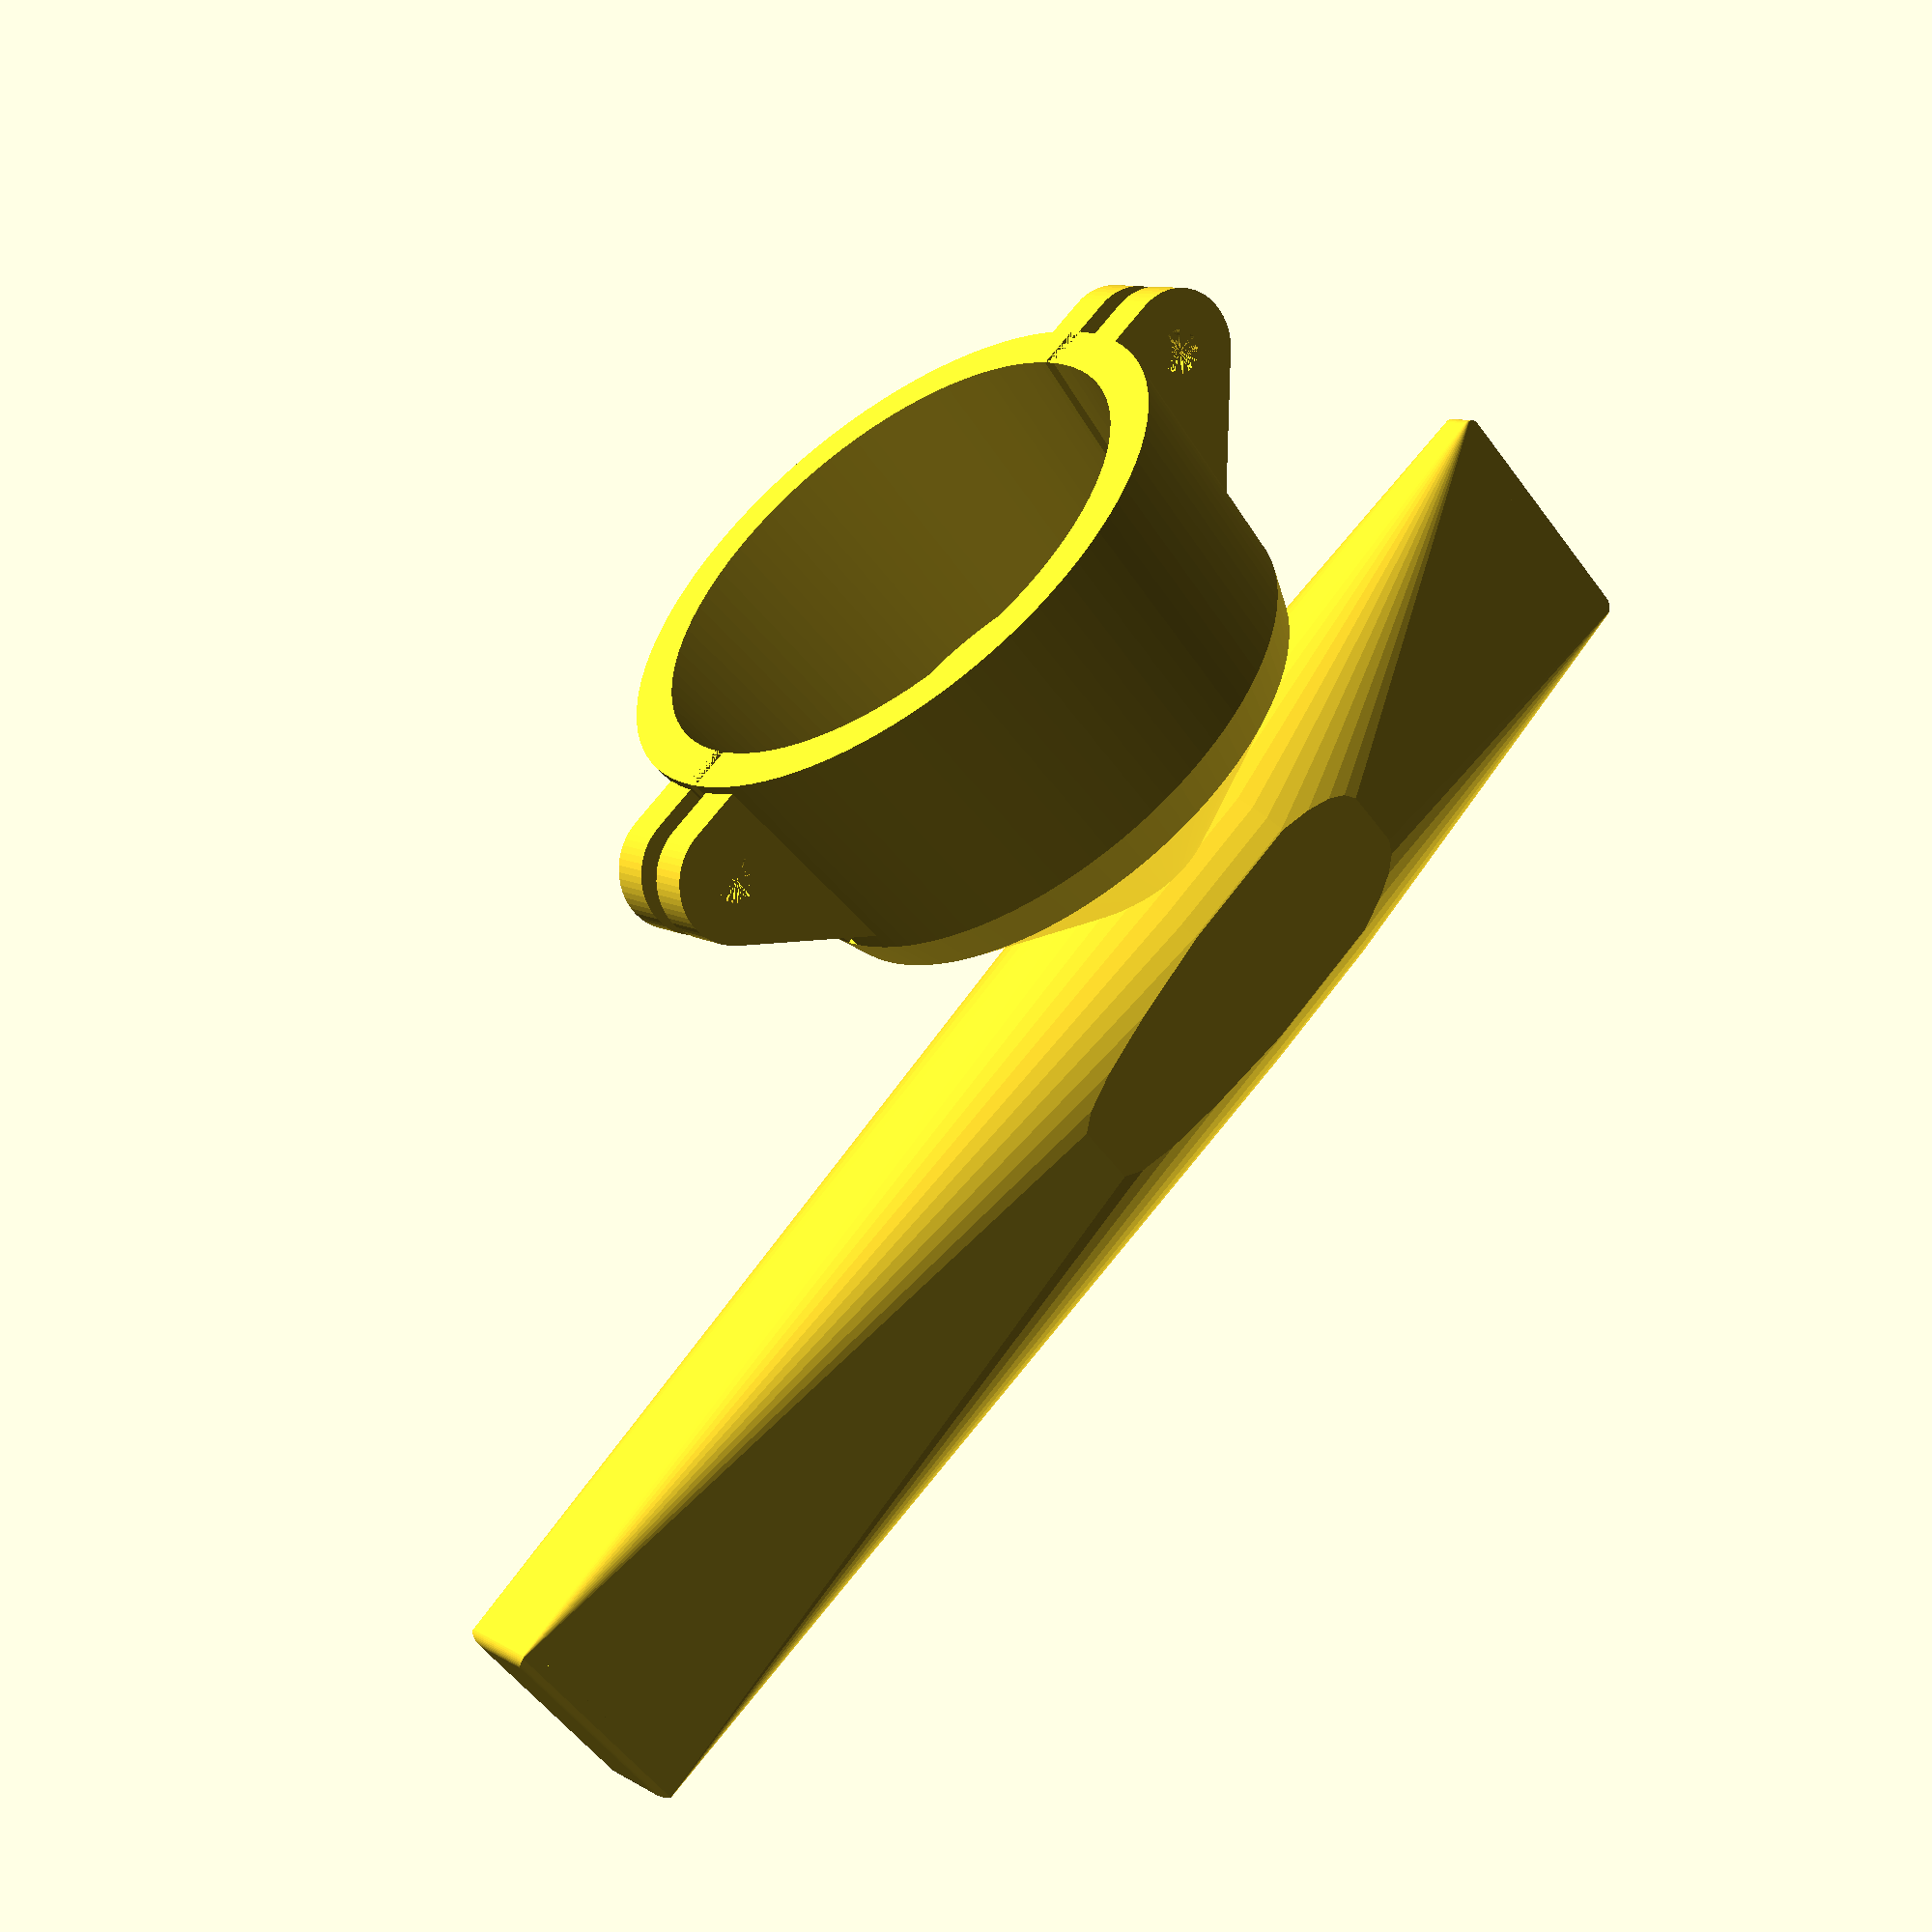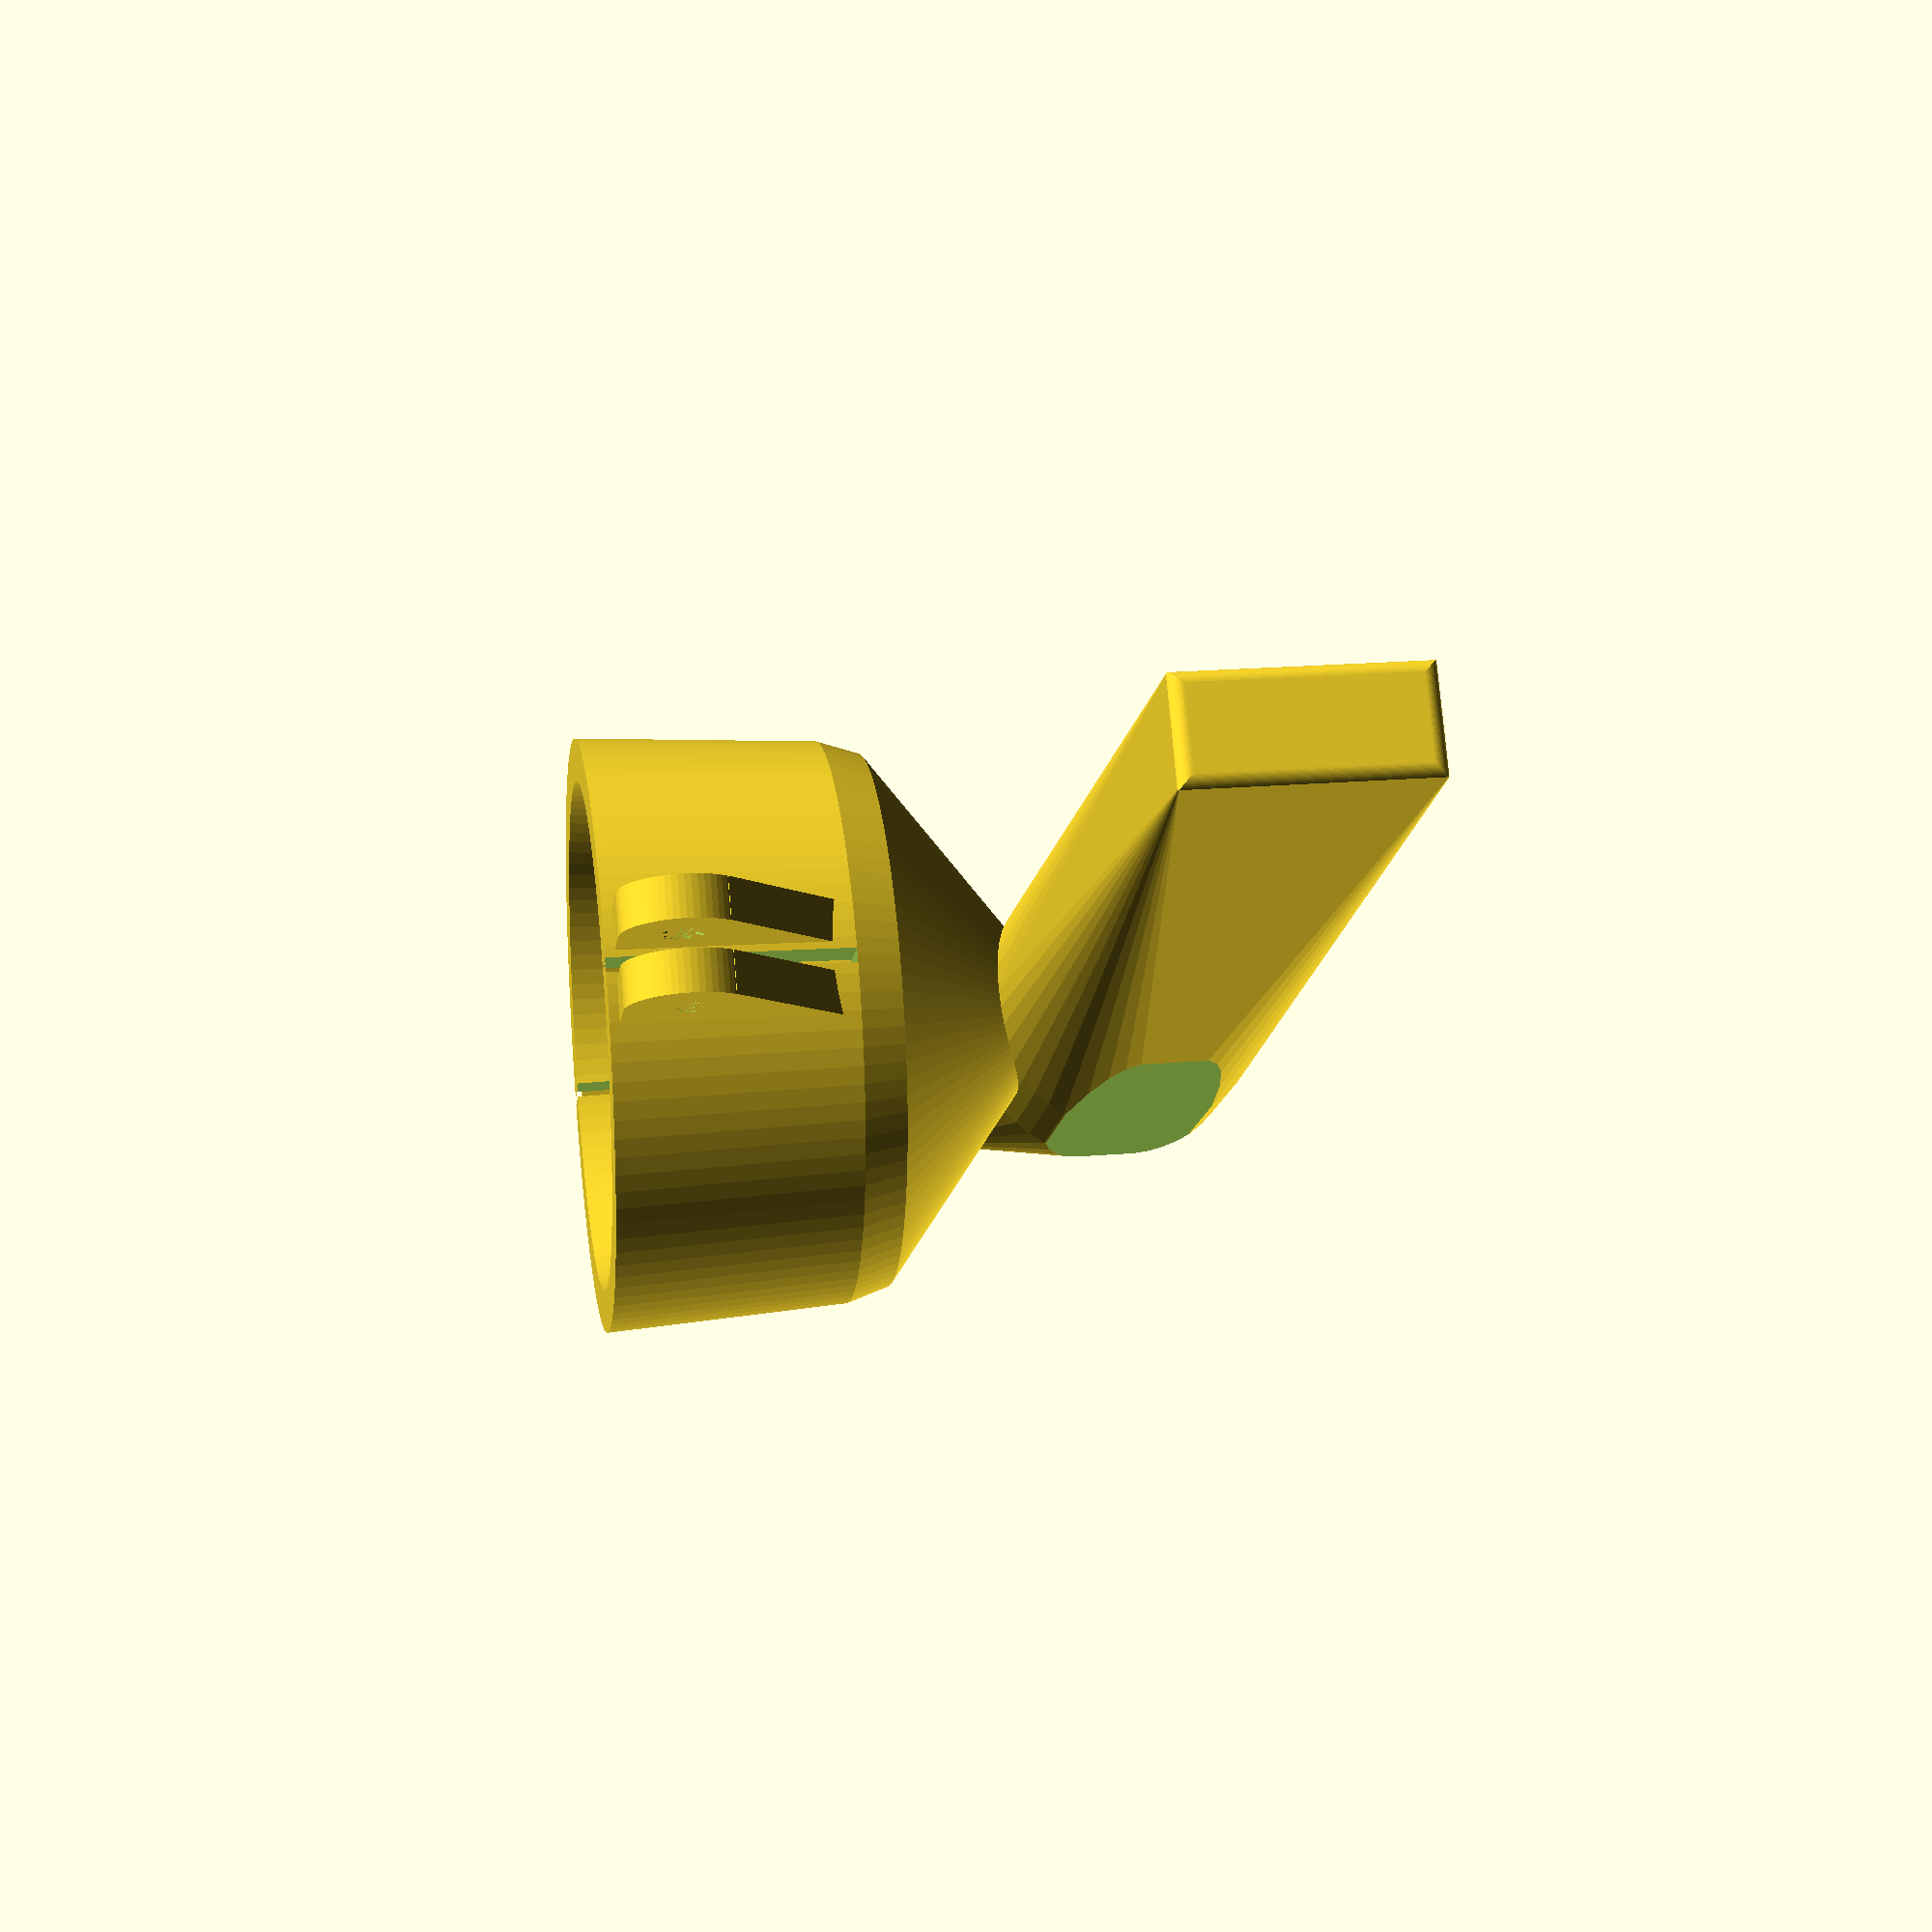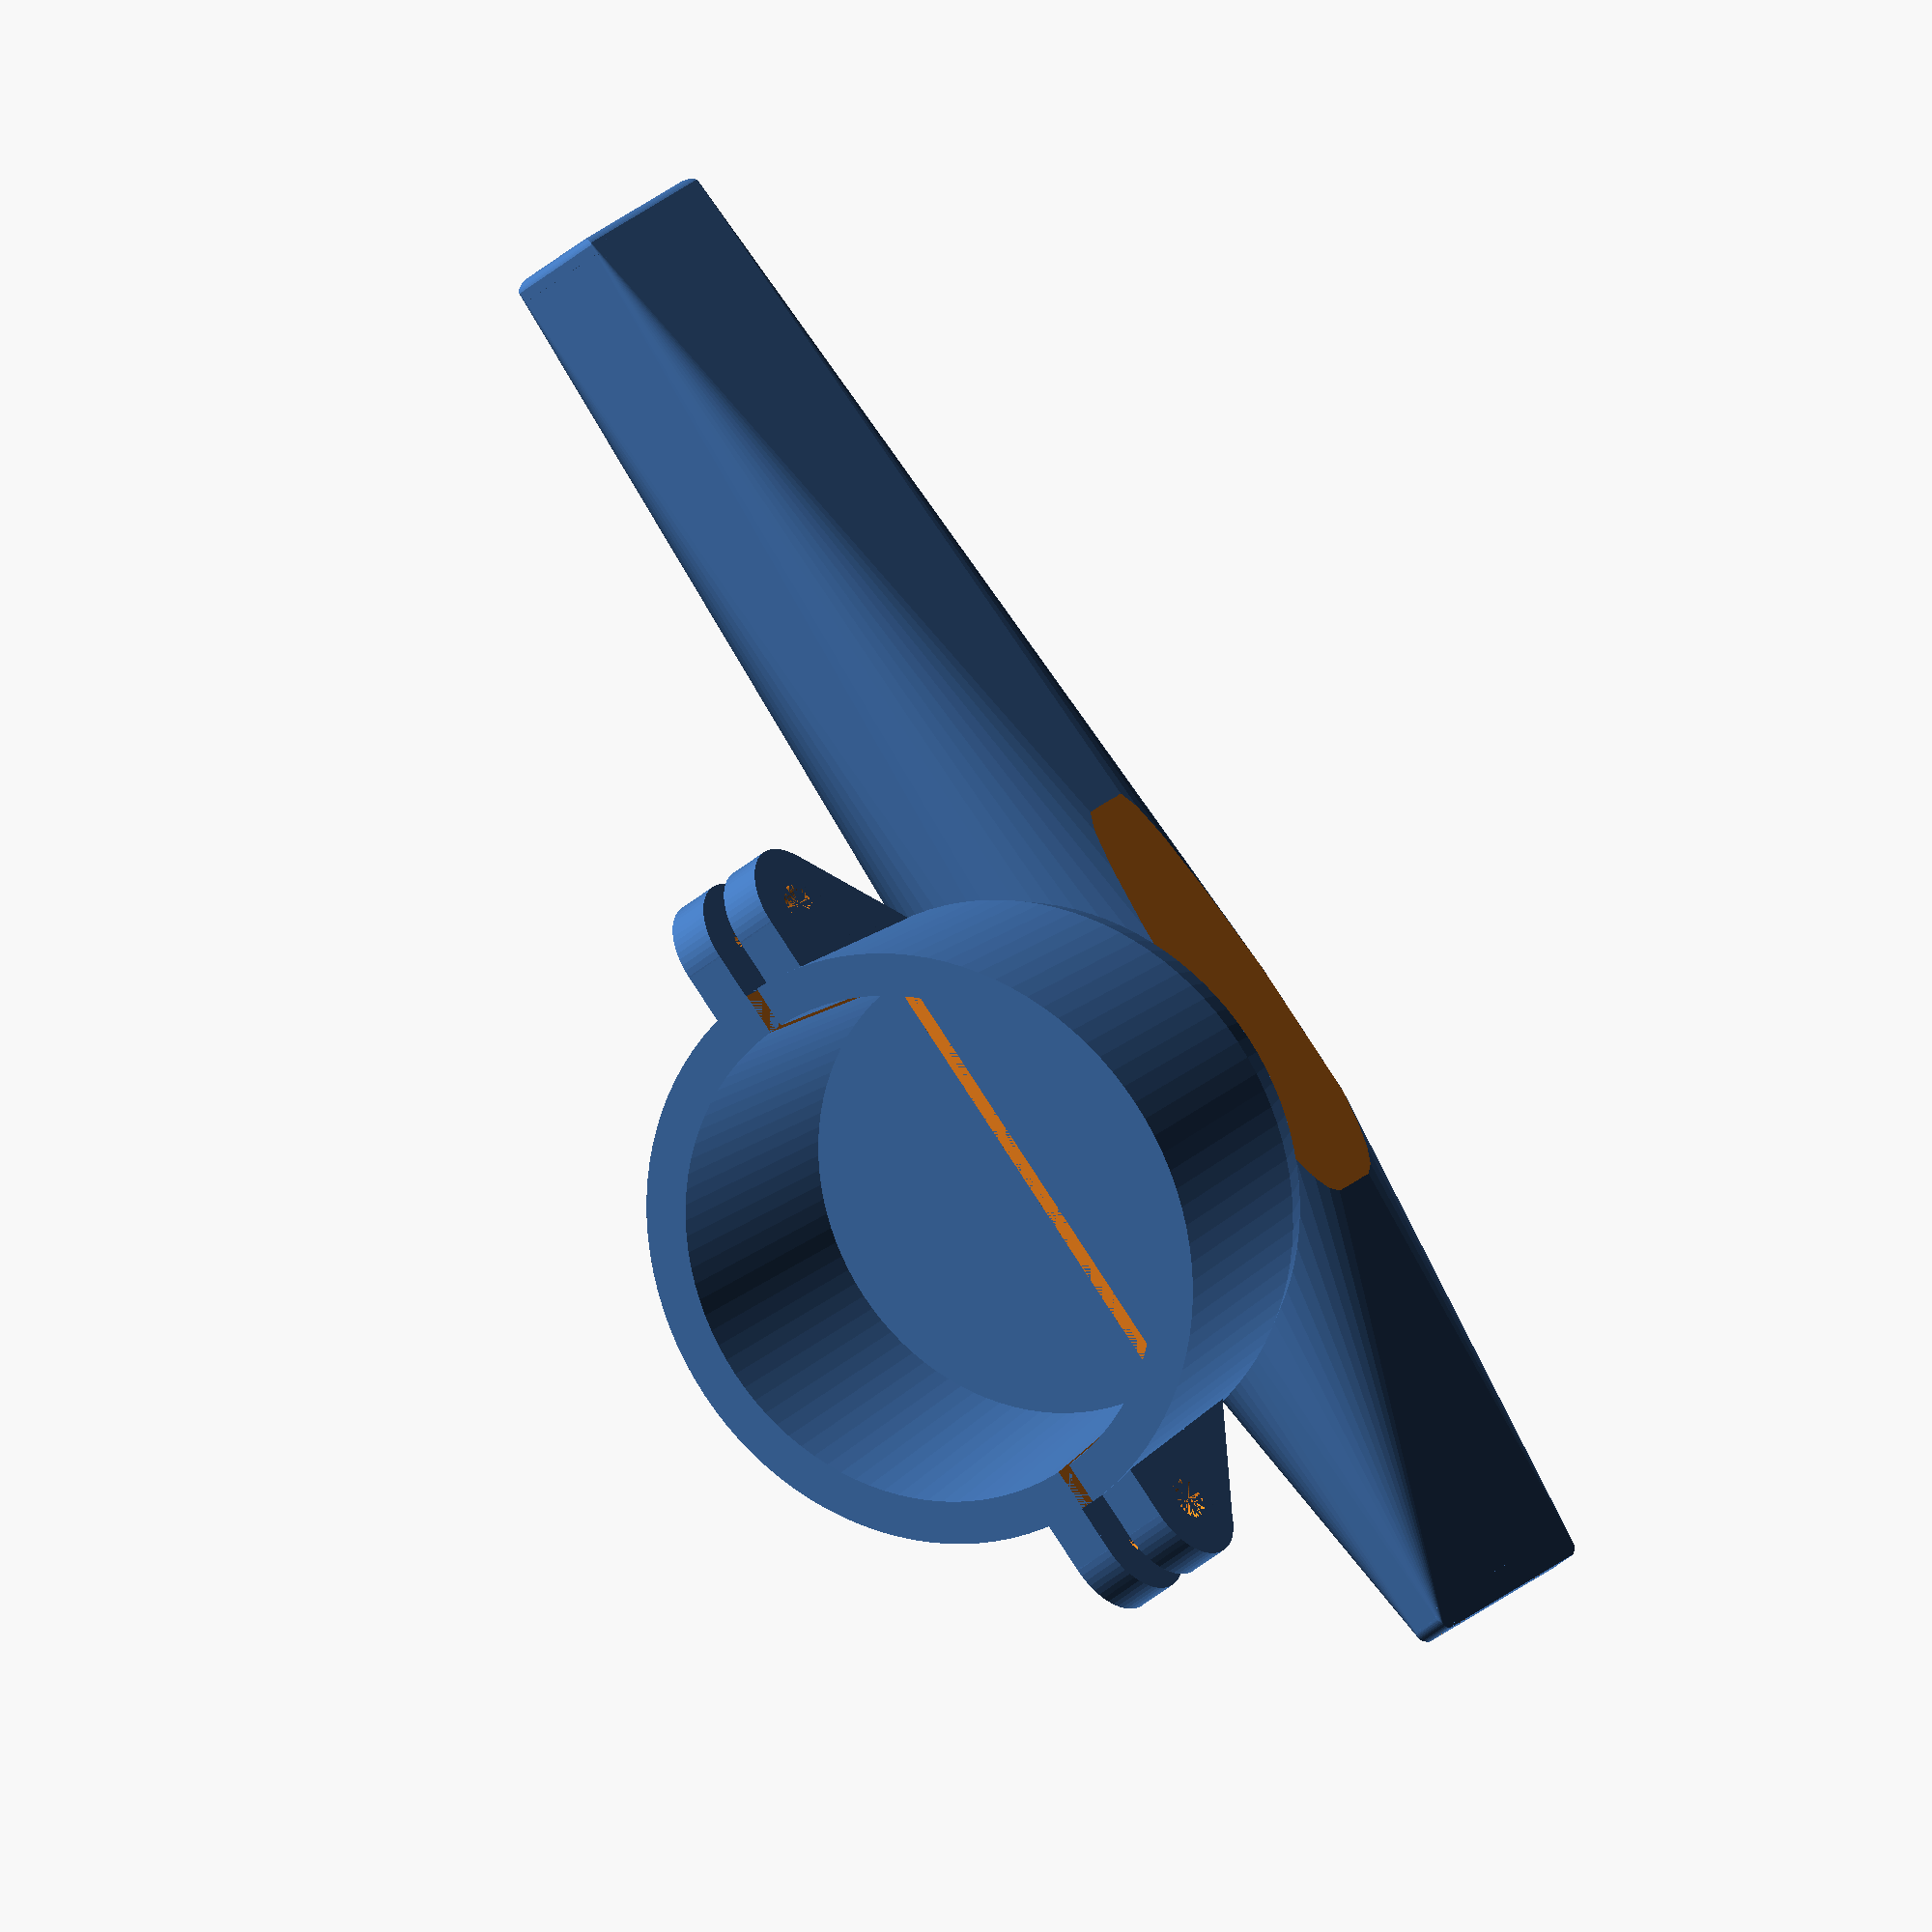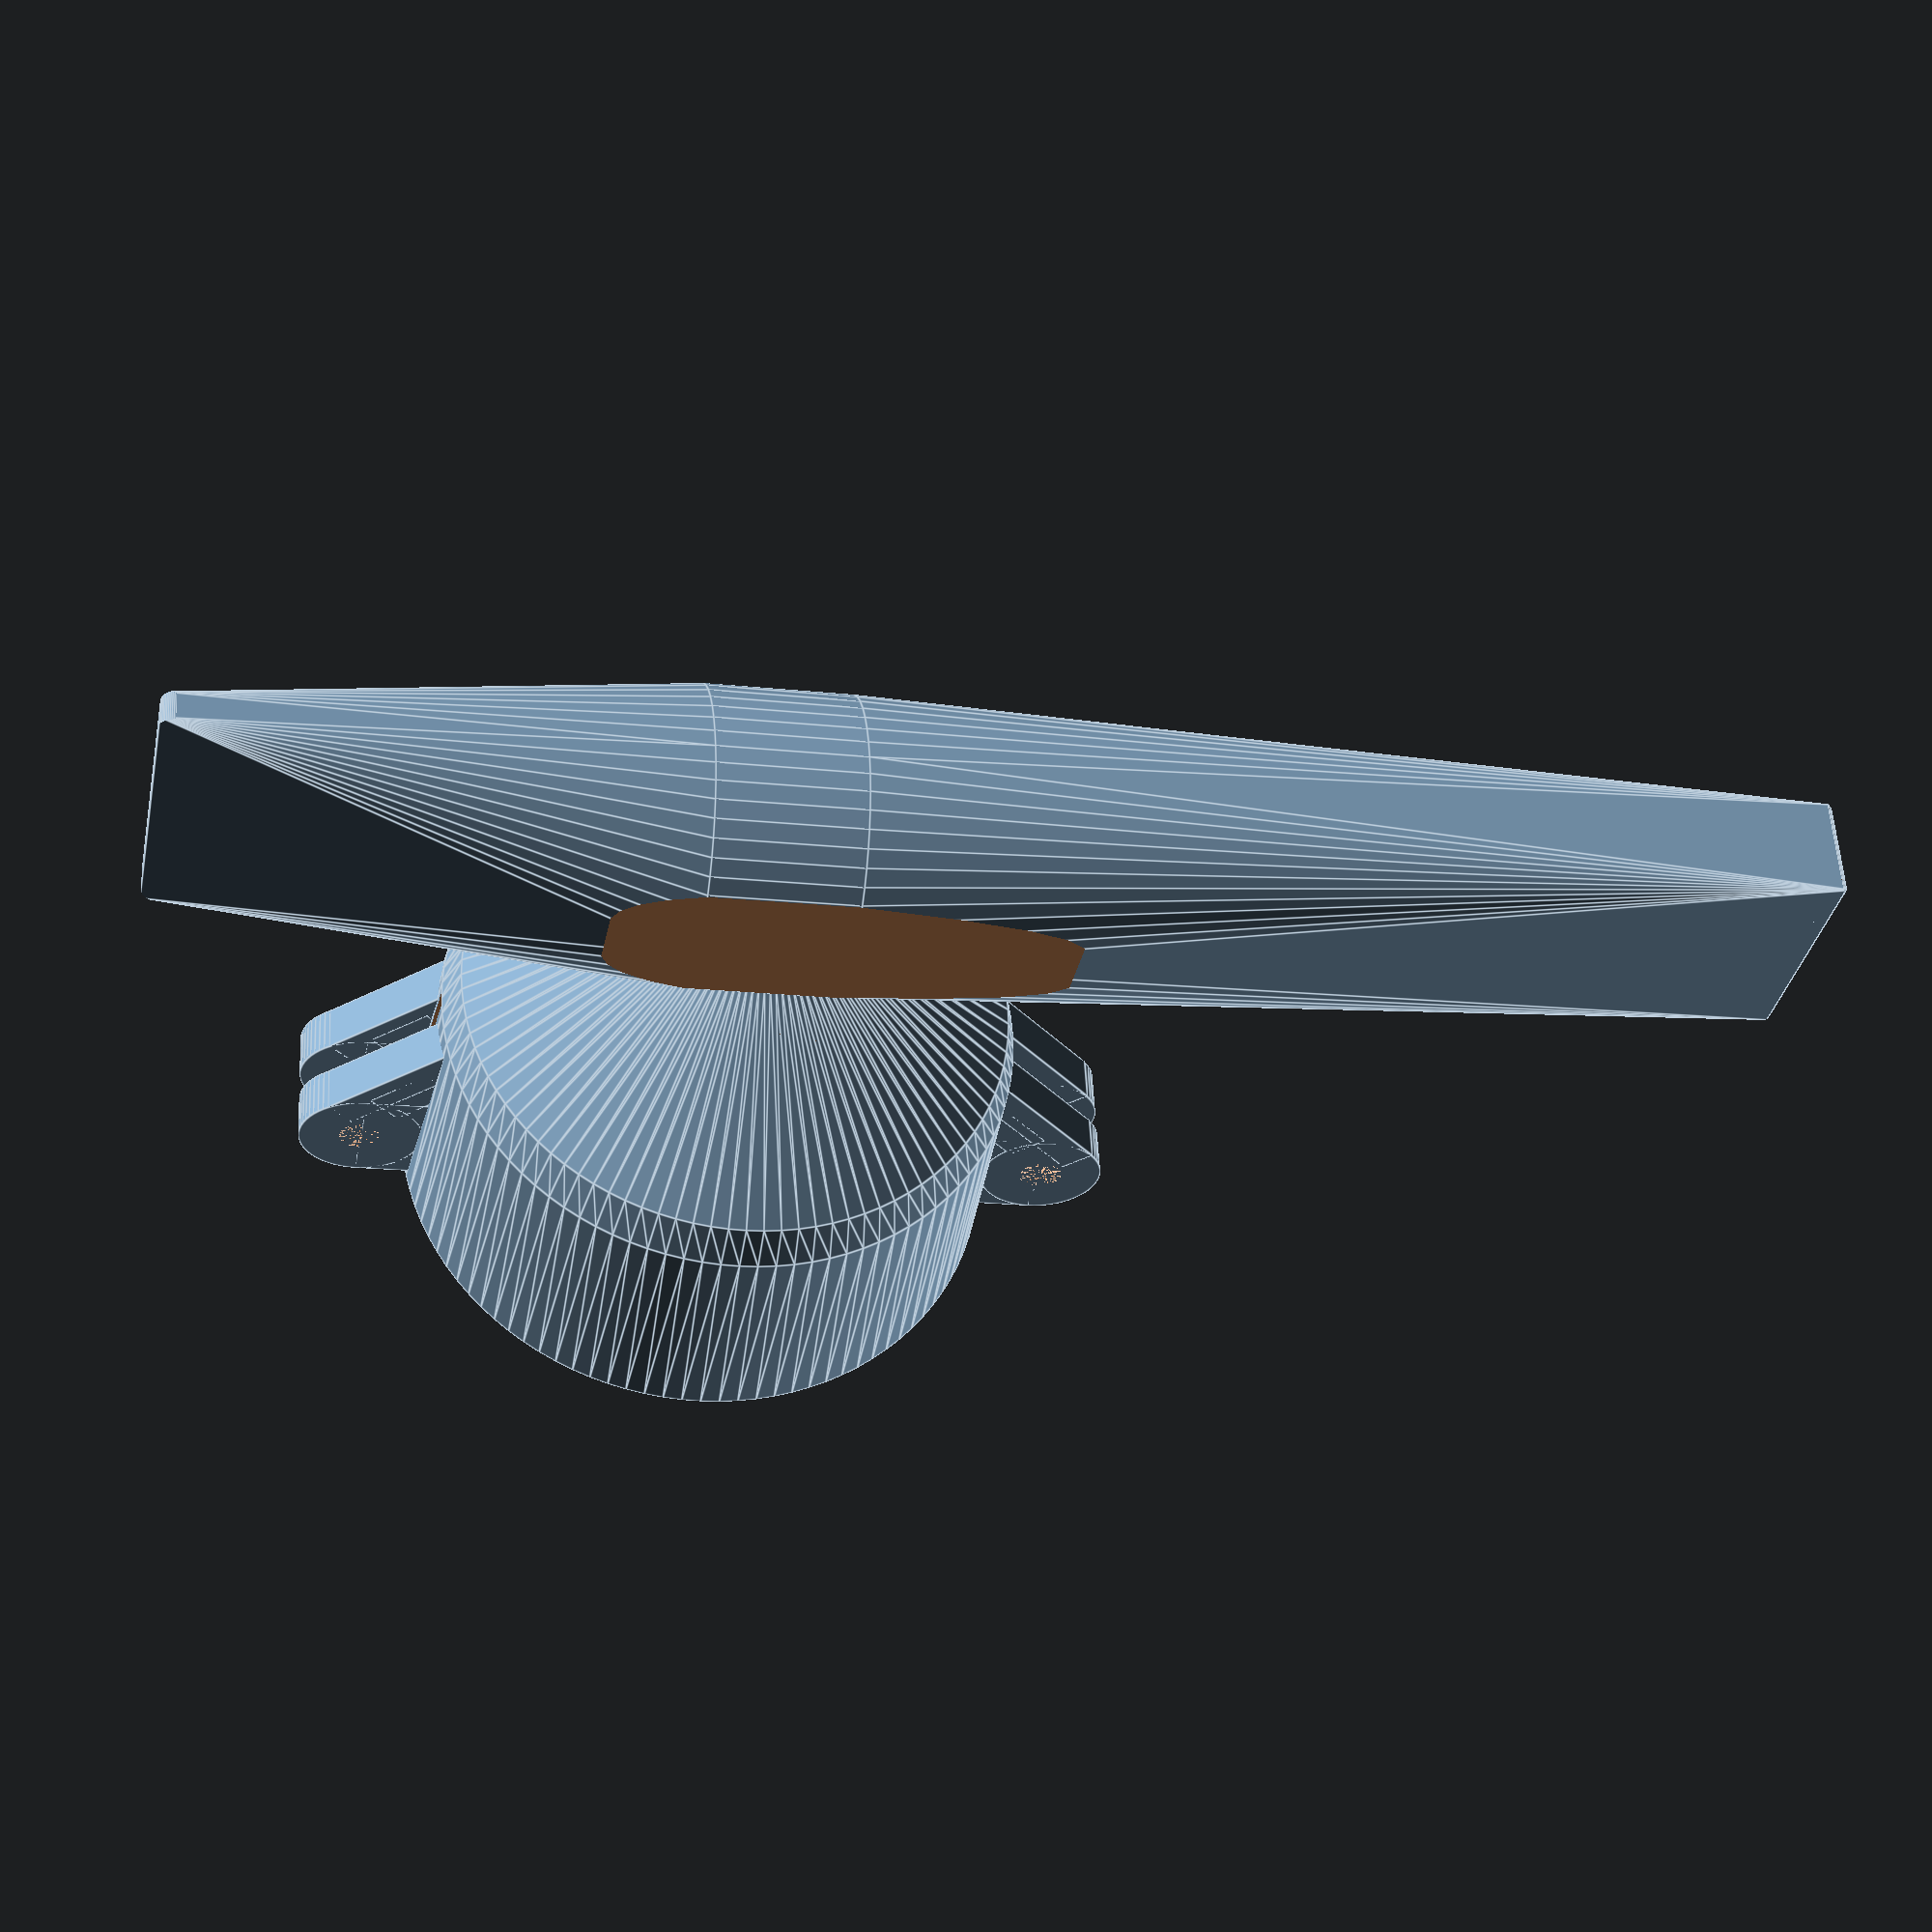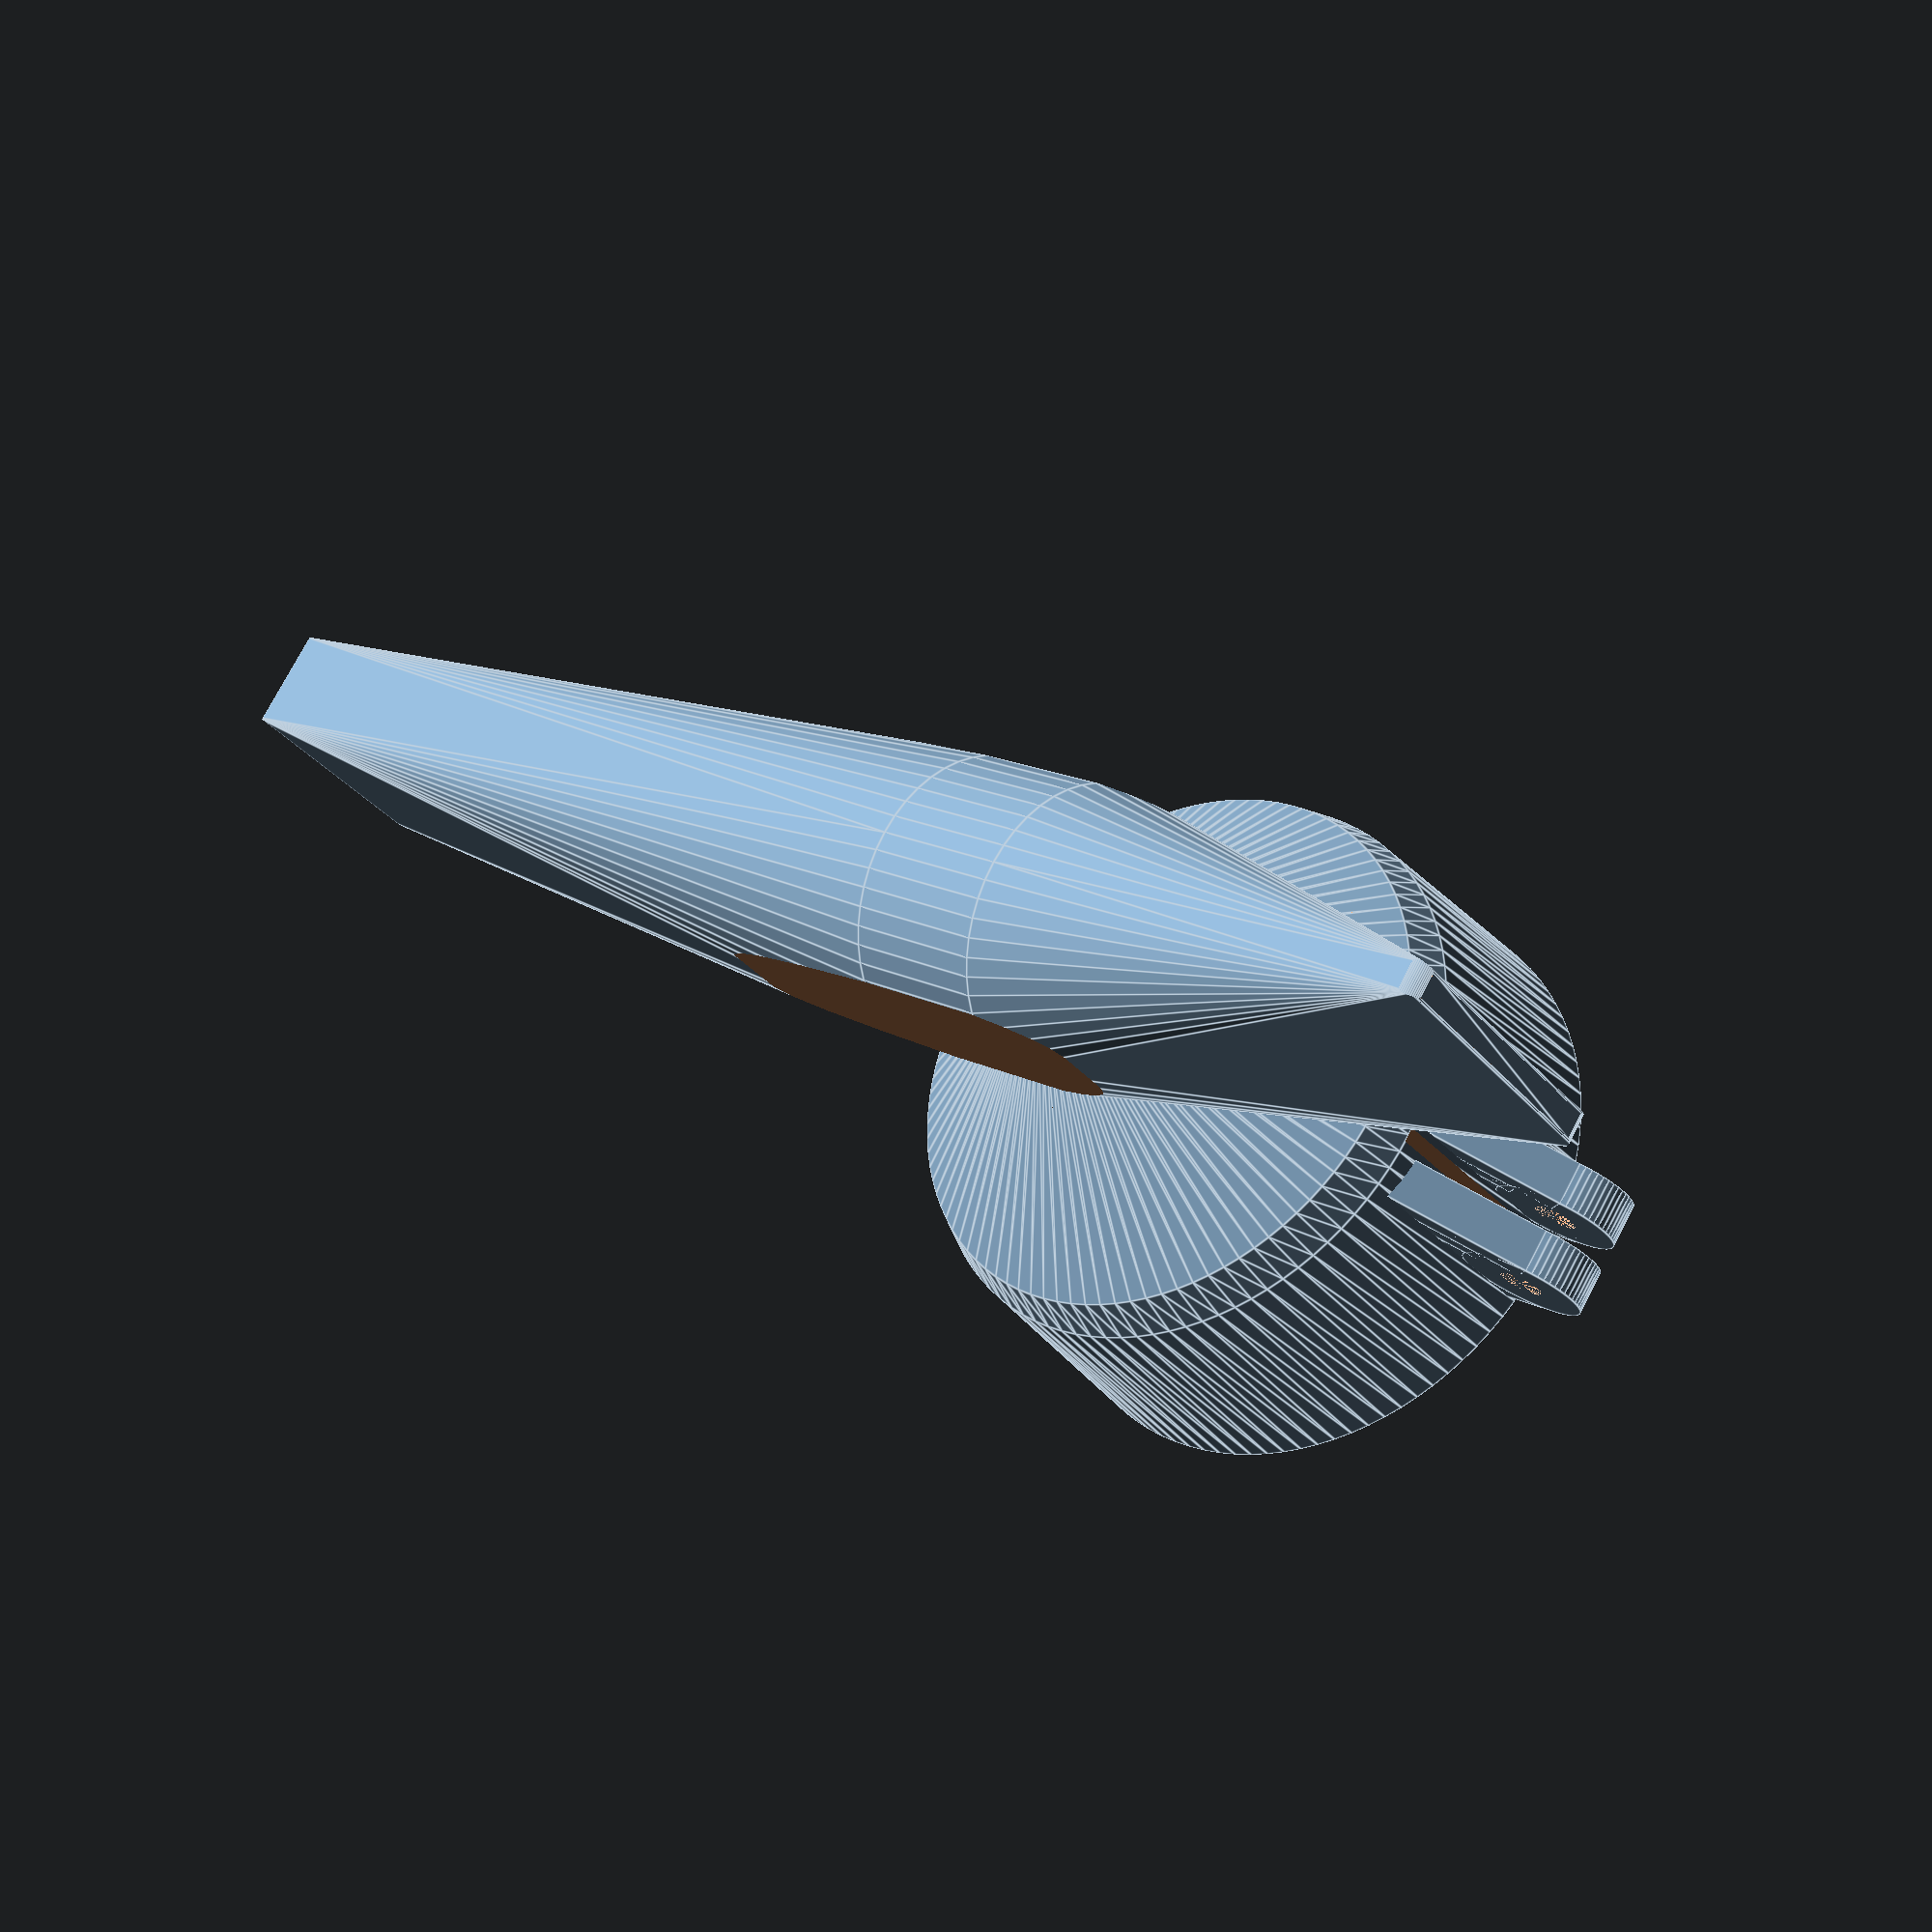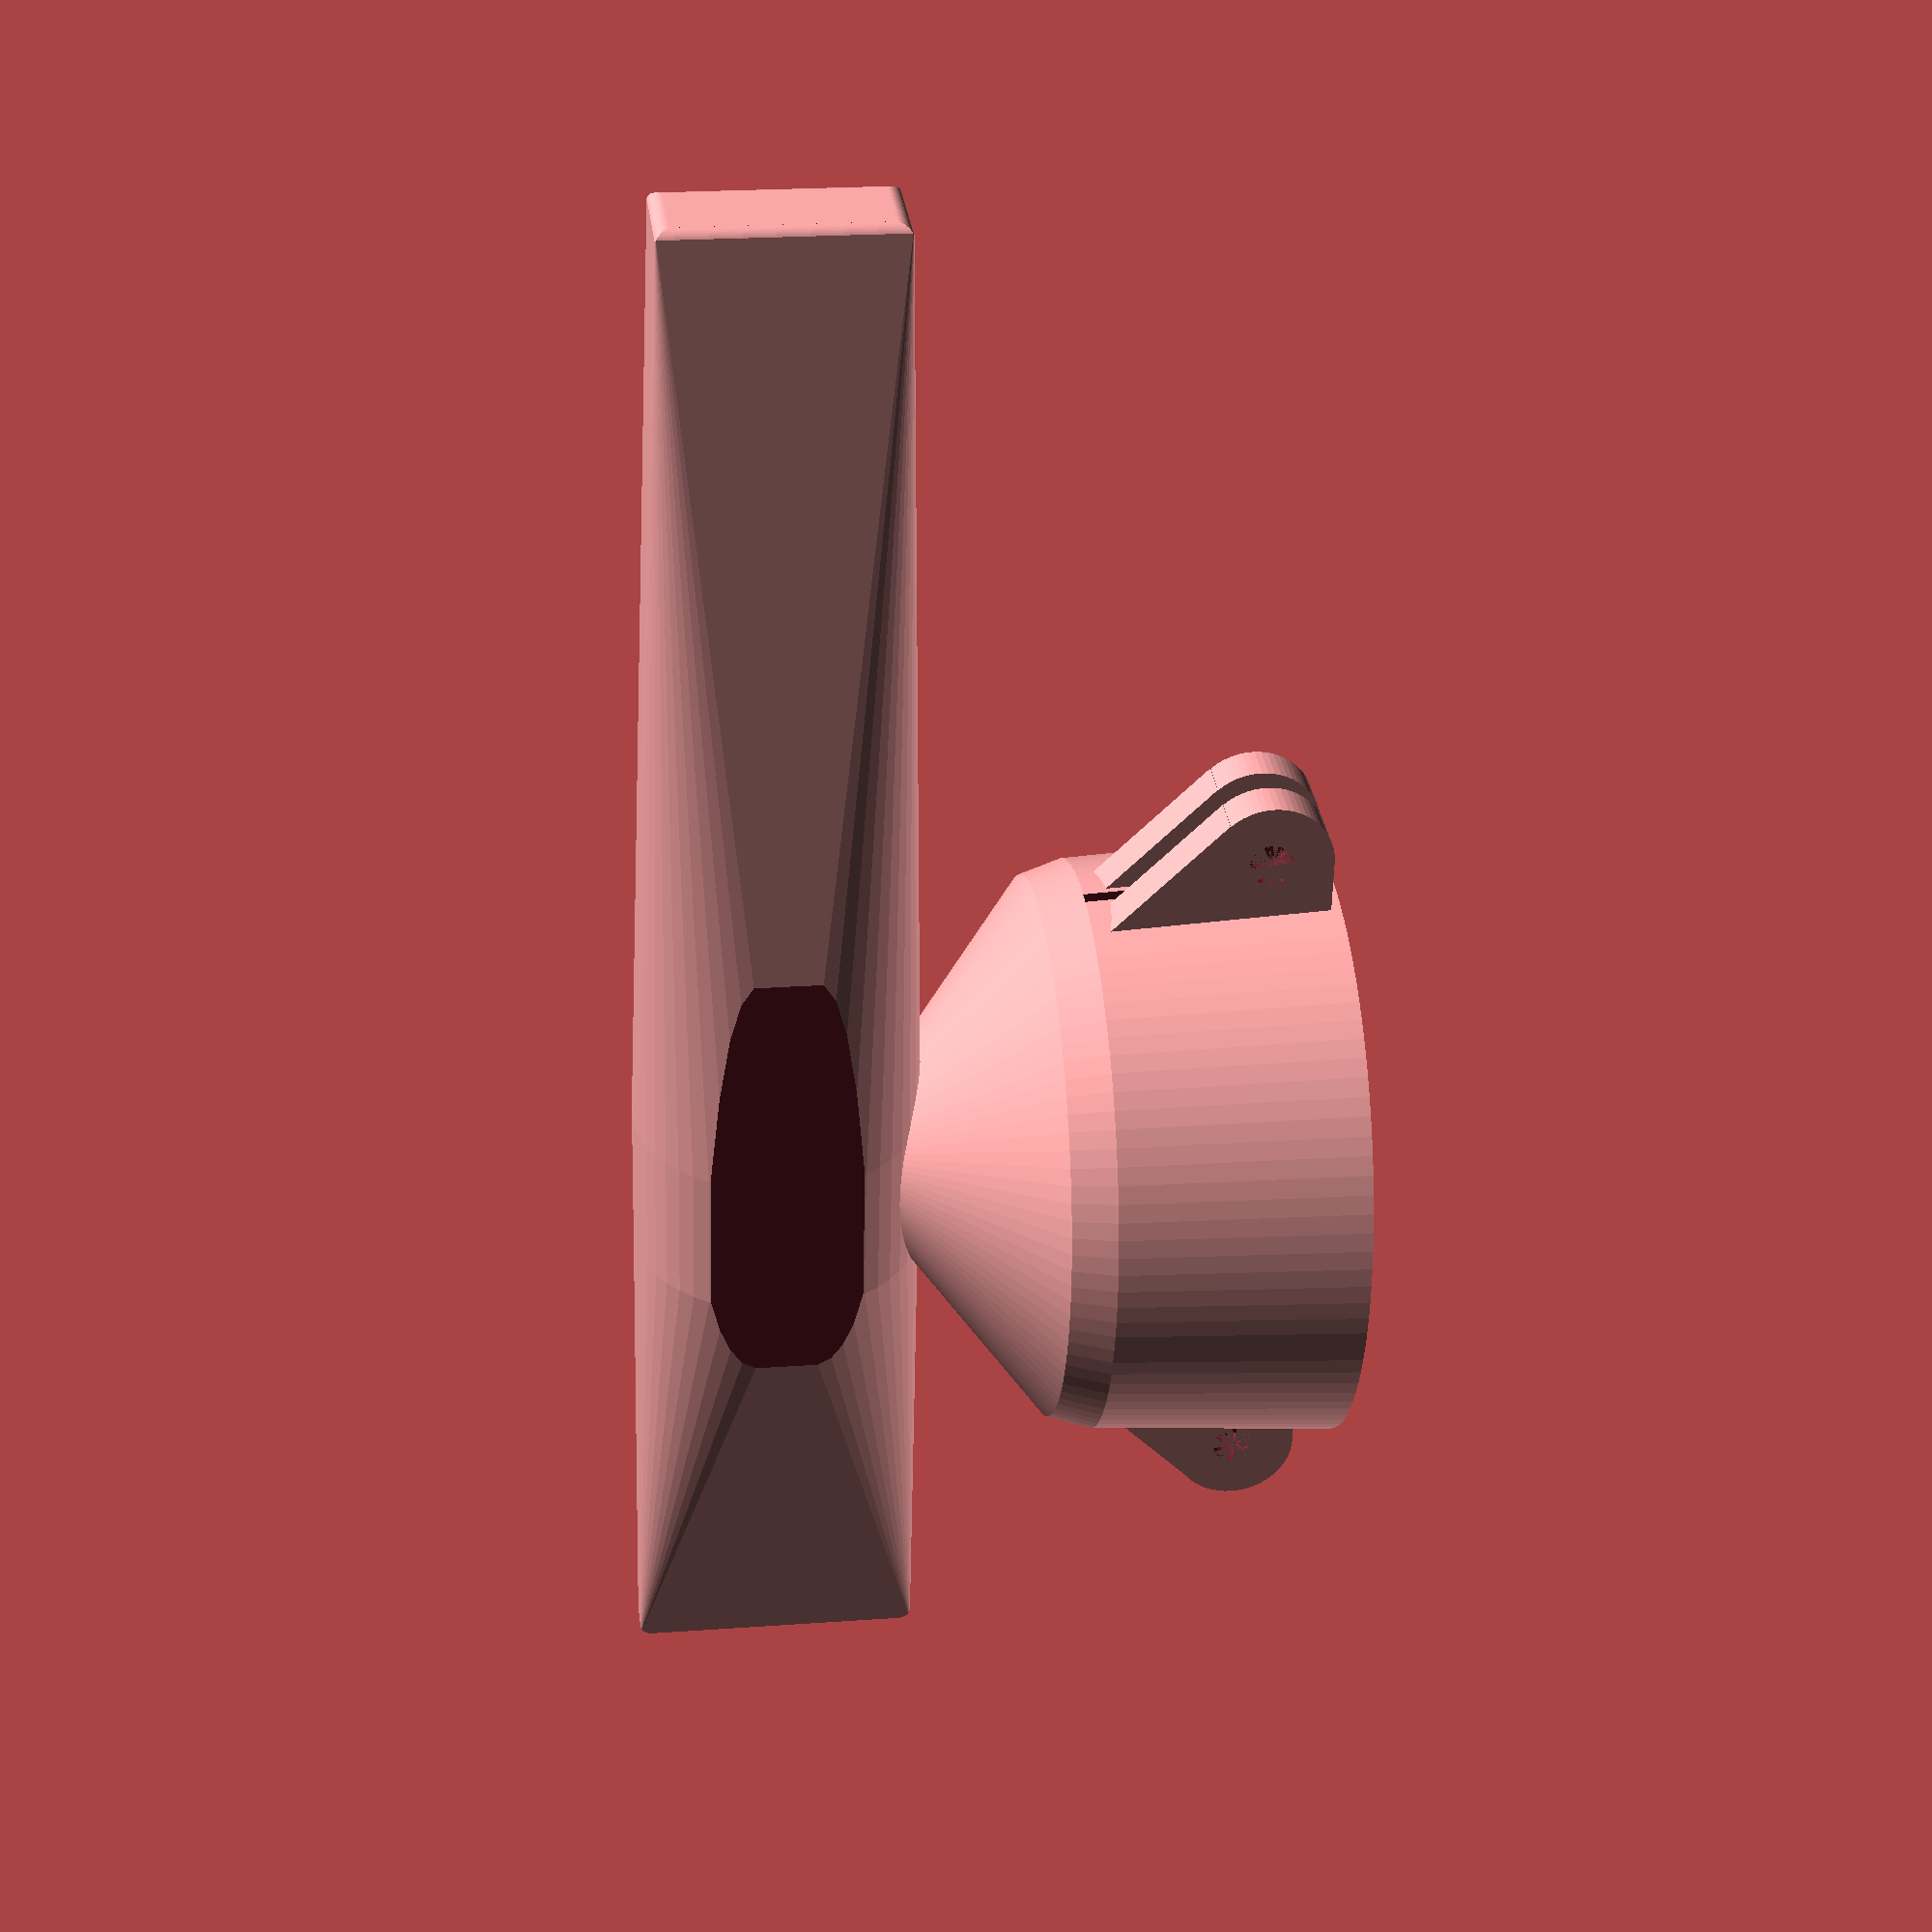
<openscad>
screwnose_Diameter      = 4; // [2:0.2:8]
// Height of the noses
screwnose_Height        = 5; // [2:0.2:10]
// Wall thickness
screwnose_Wall_Thickness = 2.8; // [2:0.2:5]
box_Screw_Corner_Radius   =  6; // [2:1:10]
// four outer screw hole diameters
box_Screw_Diameter     =  3.2; // [2:0.2:4]

module pinch(h=1,r1=1,r2=1,r3=0) {
    zero = 0.00000000001;
    steps = $fn ? $fn : $fa;
    res = h/steps;
    r1 = r1 ? r1 : res;
    r2 = r2 ? r2 : res;
    r3 = r3 ? r3 : zero;
    hull() {
        cylinder(h=zero,r=r1,r2=res,r3=0,center=false);
        translate([-r2, -r3, h - zero]) cube([
            r2 * 2,
            r3 * 2,
            zero
        ]);
    }
}


//Caps to fit on top of joystick
difference (){
rotate_extrude($fn=100) polygon( points=[[18,0],[21,0],[20,17],[19,20],[0,20],[0,17],[16.5,17]] );
translate ([0,0,8.5]) rotate([0,90,0]) cube([17,42,1],true);
};
translate ([0,0,20]) cylinder(h=10, r1=19, r2=6, center=false, $fn=100);
//Hearigns caps
translate([1, 19, 5]) rotate([0,90,0]) screwNose(3, 3);
translate([-4, 19, 5]) rotate([0,90,0]) screwNose(3, 3);    
translate([-1, -19, 5]) rotate([180,90,0]) screwNose(3, 3);    
translate([4, -19, 5]) rotate([180,90,0]) screwNose(3, 3); 
translate ([1,18,11]) rotate([-45,0,0]) cube([3,5,3]);
translate ([1,17.9,14]) rotate([-45,0,0]) cube([3,11,2.5]);

translate ([-4,18,11]) rotate([-45,0,0]) cube([3,5,3]);
translate ([-4,17.9,14]) rotate([-45,0,0]) cube([3,11,2.5]);
translate ([1,-22,7.5]) rotate([45,0,0]) cube([3,5,3]);
translate ([1,-25.1,6.7]) rotate([45,0,0]) cube([3,11,2.5]);

translate ([-4,-22,7.5]) rotate([45,0,0]) cube([3,5,3]);
translate ([-4,-25.1,6.7]) rotate([45,0,0]) cube([3,11,2.5]);


//Handle
translate([0, 9, 38]) rotate([0,0,90]) difference () {
union () {
translate([-10,0,0]) rotate([0,-90,0]) cylinder(10,10, 10, center=true, $fn=50);
translate([-15,0,0]) rotate([0,-90,0]) pinch(35, 10, 10, 1, $fn=50);
translate([-5,0,0]) rotate([180,-90,0]) pinch(67, 10, 8, 3.5, $fn=50);
//
};
//Edges
translate ([61,2.7,-9]) difference() { cube([2,2,18]); cylinder(18, 1, 1,  $fn=50);};
translate ([61,-2.7,-9]) rotate ([0,0,-90]) difference() { cube([2,2,18]); cylinder(18, 1, 1,  $fn=50);};
translate ([61,8,7.1]) rotate ([90,0,0]) difference() { cube([2,2,18]); cylinder(18, 1, 1,  $fn=50);};
translate ([61,-8,-7.1]) rotate ([-90,0,0]) difference() { cube([2,2,18]); cylinder(18, 1, 1,  $fn=50);};
translate ([-49,0.8,-10]) rotate ([0,0,90]) difference() { cube([2,2,22]); cylinder(22, 1, 1,  $fn=50);};
translate ([-49,-0.8,-10]) rotate ([0,0,180]) difference() { cube([2,2,22]); cylinder(22, 1, 1,  $fn=50);};
translate ([-49,8,9]) rotate ([90,-90,0]) difference() { cube([2,2,18]); cylinder(18, 1, 1,  $fn=50);};
translate ([-49,-8,-9]) rotate ([-90,90,0]) difference() { cube([2,2,18]); cylinder(18, 1, 1,  $fn=50);};
//Sides
translate ([0,11,0]) cube([80, 5, 32], center=true);
translate ([0,-11,0]) cube([80, 5, 32], center=true);
};












    module screwNose(screwholeDiameter=4, noseHeight=5) {
	additionalDistanceFromWall = 1;
	translate([0,screwholeDiameter/2+screwnose_Wall_Thickness+additionalDistanceFromWall, 0]) difference() {
		union() {
			translate([-(screwholeDiameter/2+screwnose_Wall_Thickness), -(screwholeDiameter/2+screwnose_Wall_Thickness+additionalDistanceFromWall),0]) cube([(screwholeDiameter/2+screwnose_Wall_Thickness)*2, screwholeDiameter/2+screwnose_Wall_Thickness+additionalDistanceFromWall, noseHeight]);
			cylinder(r=(screwholeDiameter/2)+screwnose_Wall_Thickness, h=noseHeight, $fn=60);
		}
		cylinder(r=screwholeDiameter/2, h=noseHeight, $fn=60);
	}
}
</openscad>
<views>
elev=233.0 azim=312.1 roll=324.9 proj=p view=solid
elev=159.2 azim=124.4 roll=278.7 proj=p view=wireframe
elev=342.2 azim=38.0 roll=207.1 proj=o view=solid
elev=34.3 azim=86.7 roll=348.5 proj=p view=edges
elev=214.2 azim=124.0 roll=146.3 proj=p view=edges
elev=158.9 azim=190.6 roll=97.4 proj=p view=solid
</views>
